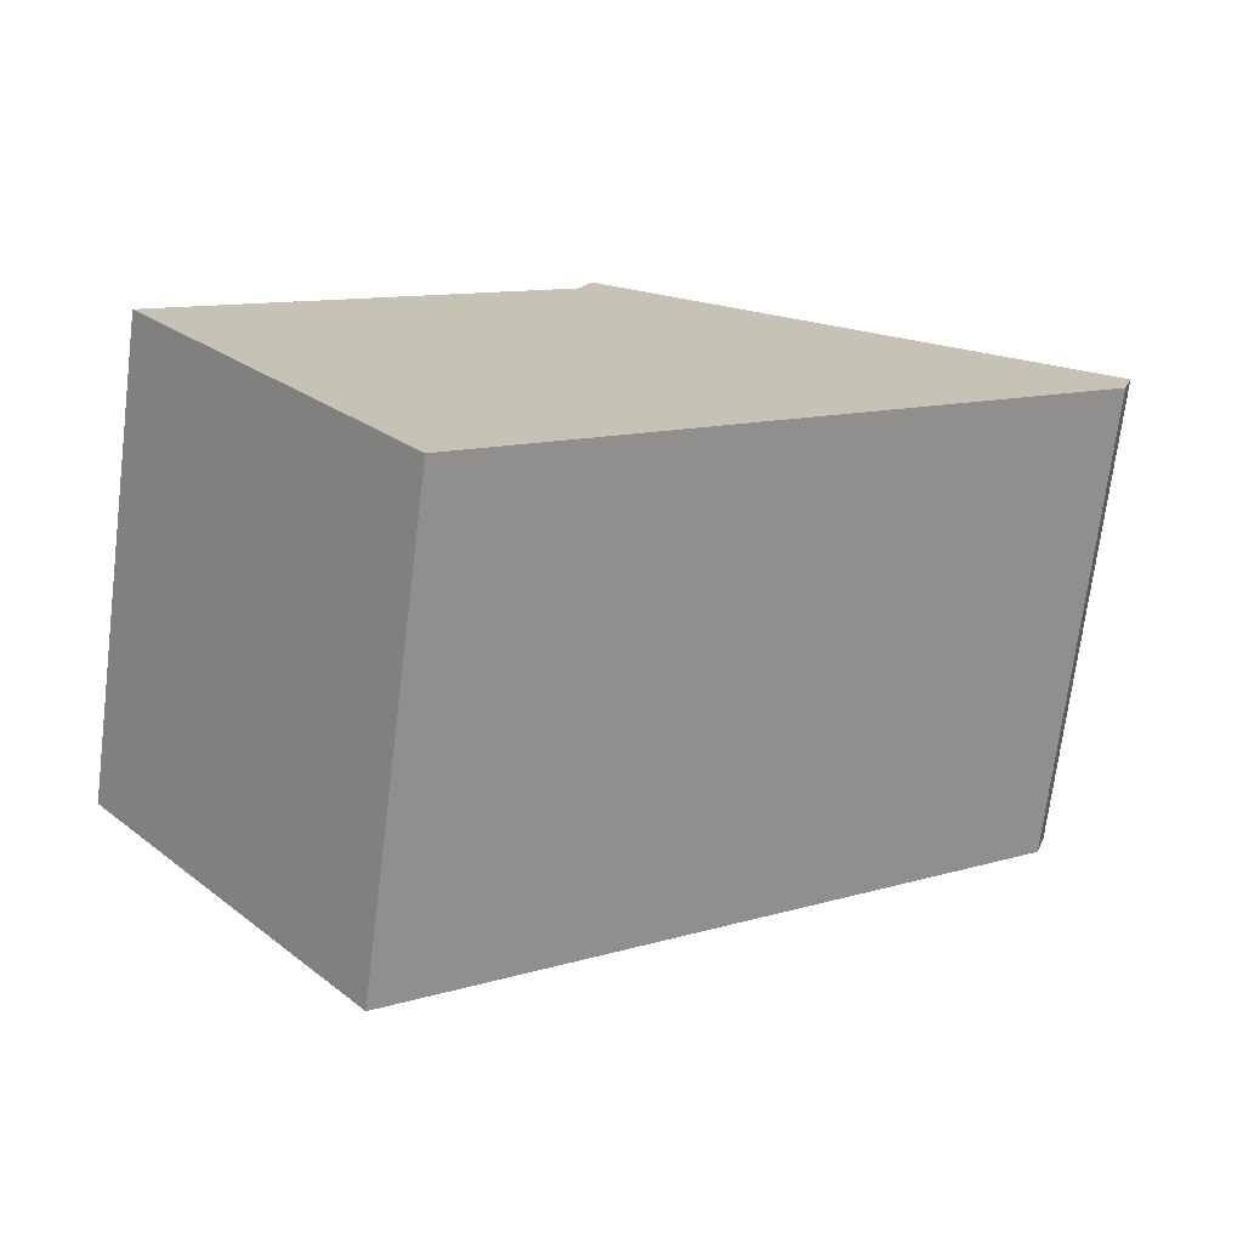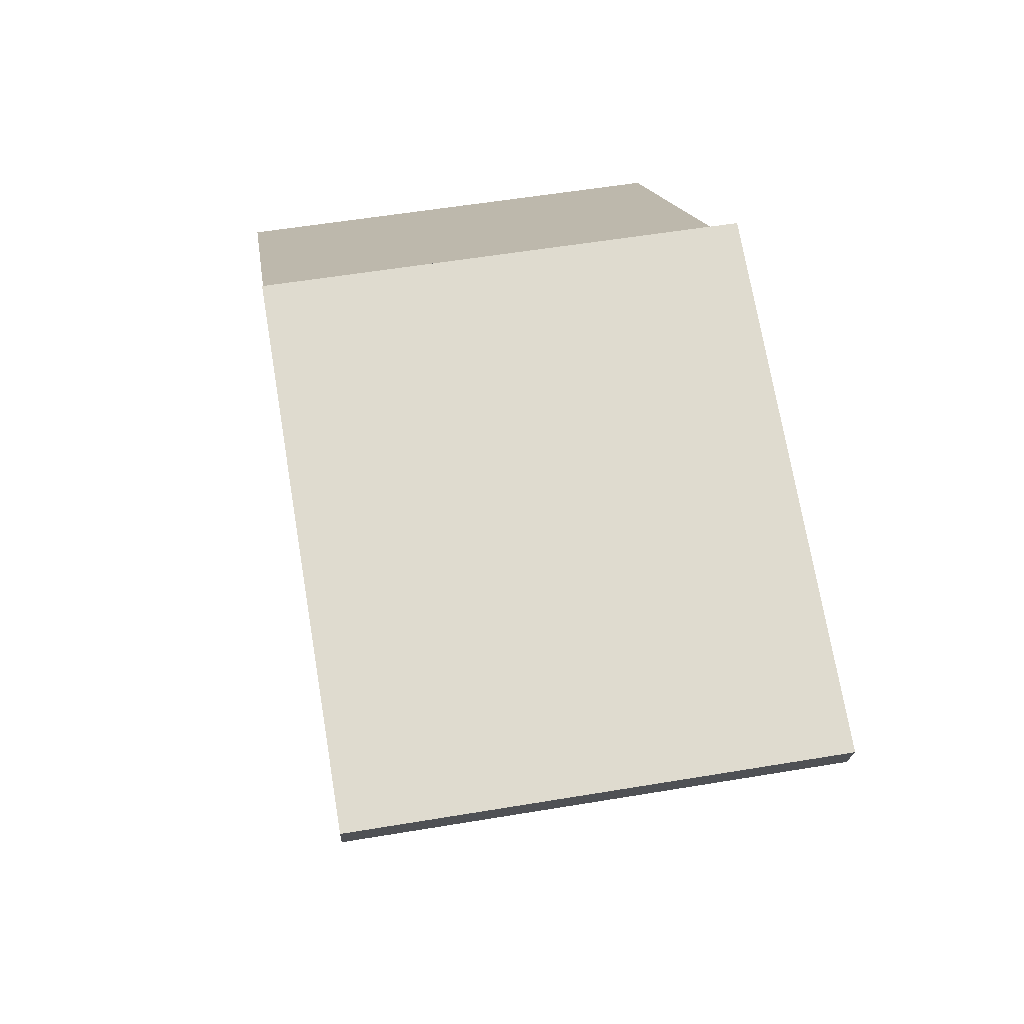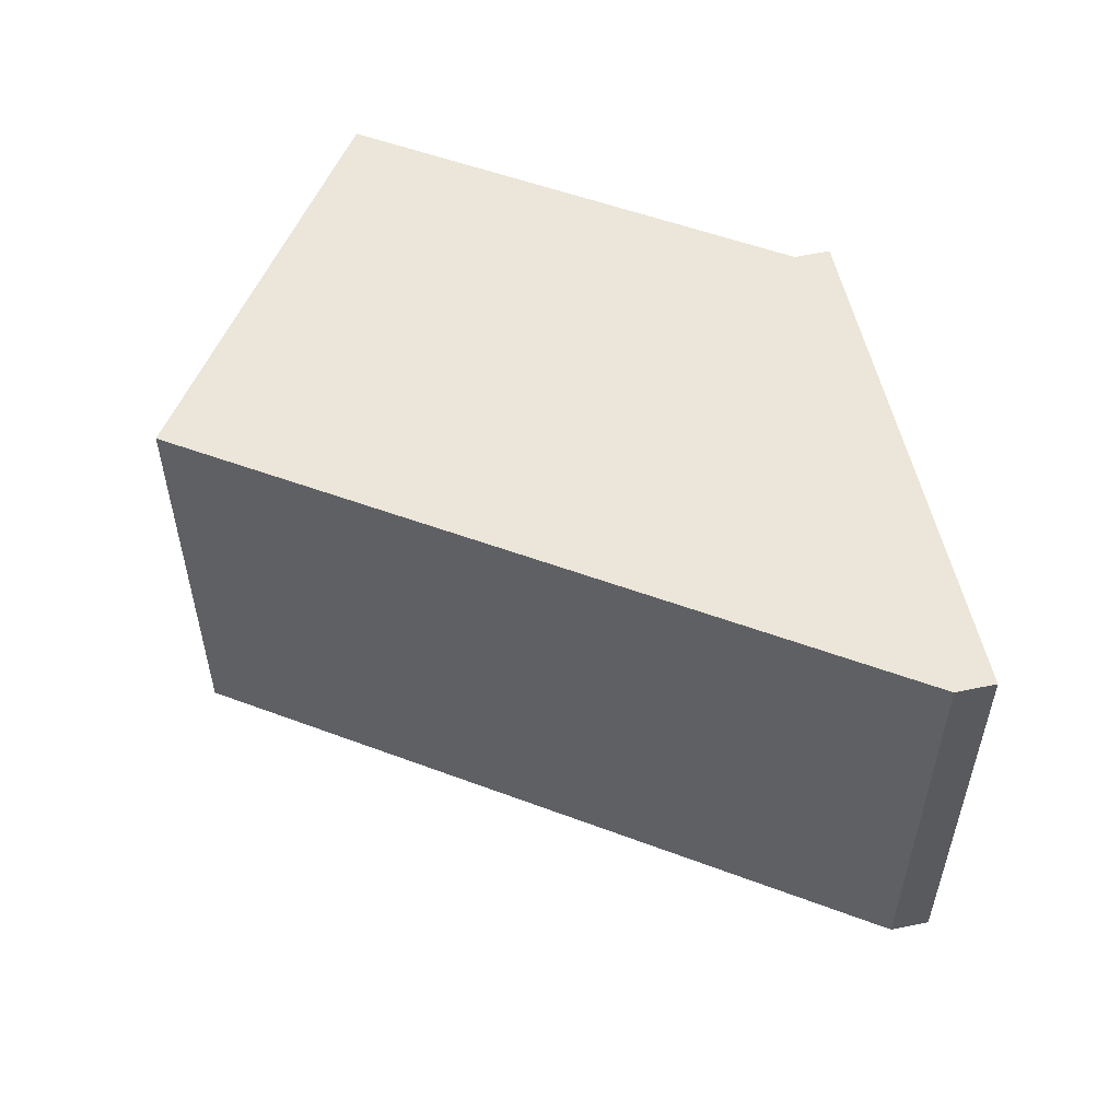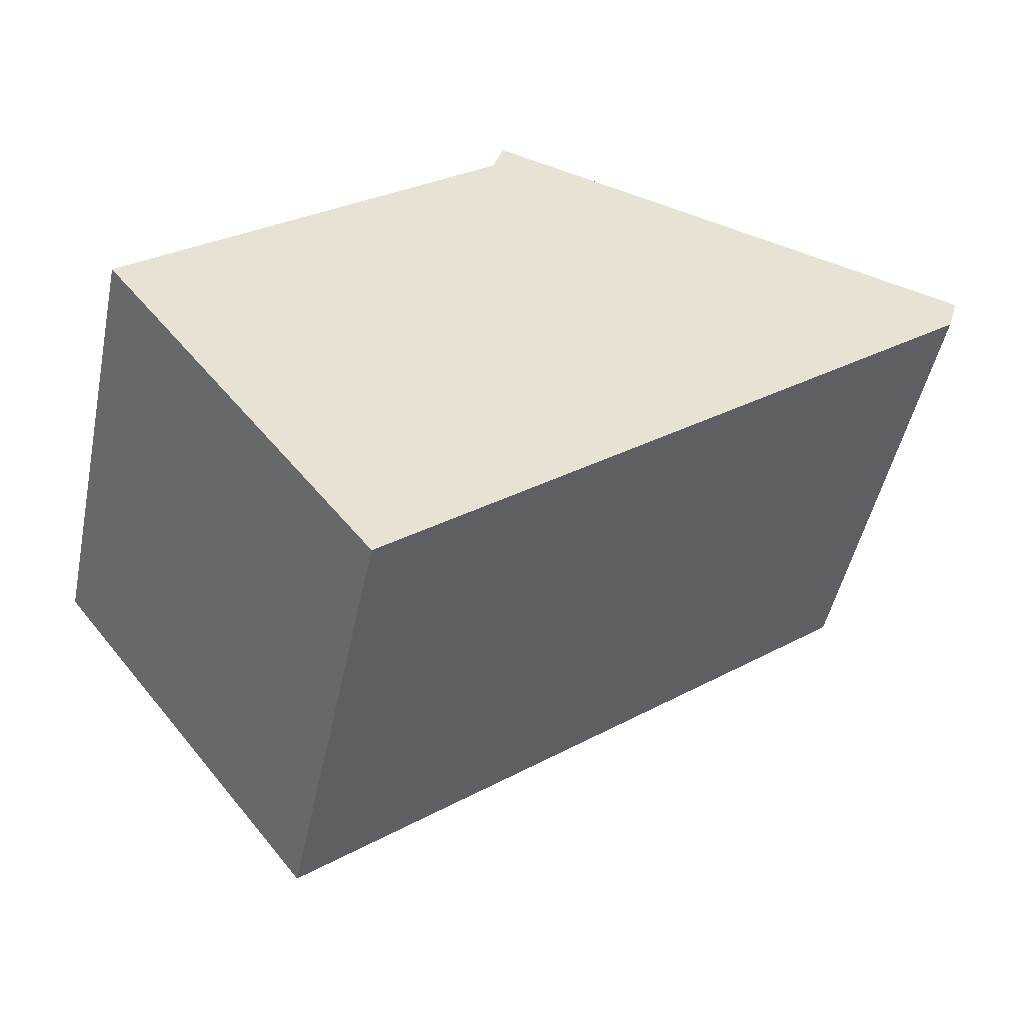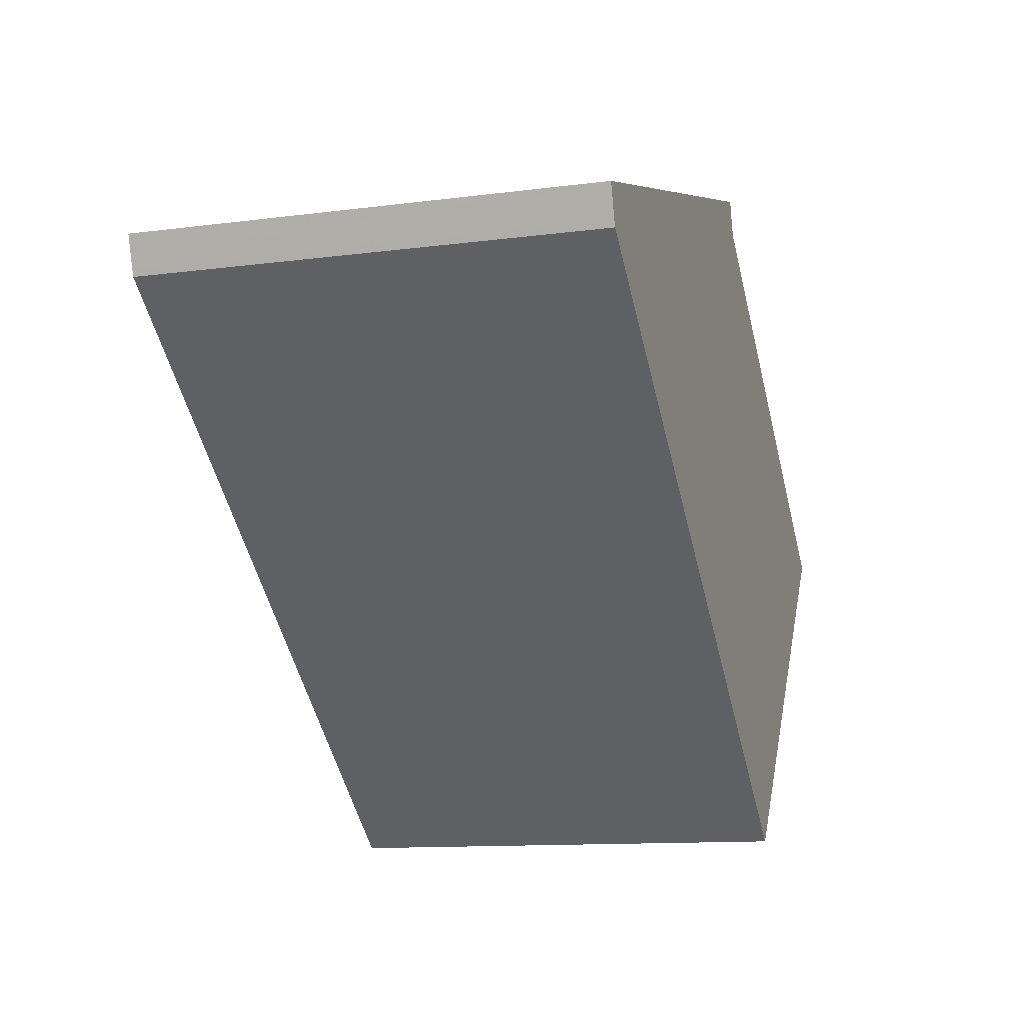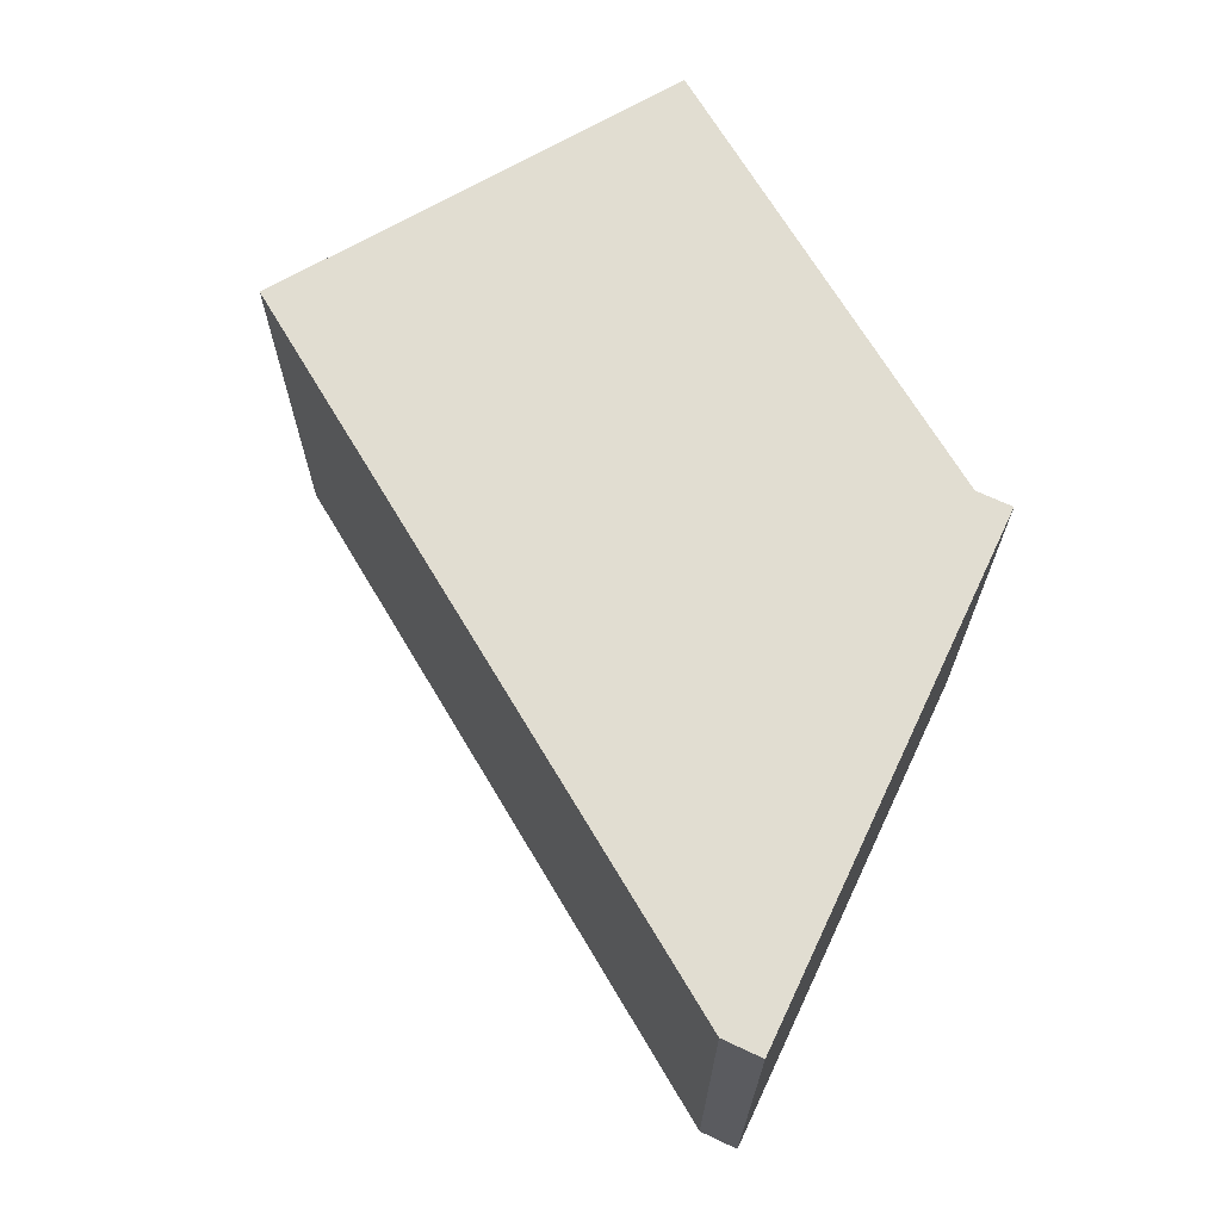
<metadata>
{"format":"obj","ext":"obj","renderer":"f3d","projection":"perspective","resolution":1024,"background":"white","views":[{"elev":-71.8,"azim":-7.2,"up":"+Y"},{"elev":54.5,"azim":79.9,"up":"+Y"},{"elev":54.6,"azim":60.9,"up":"+Z"},{"elev":-49.1,"azim":-11.9,"up":"+Y"},{"elev":-11.7,"azim":107.6,"up":"+Y"},{"elev":69.1,"azim":98.4,"up":"+Z"}]}
</metadata>
<code>
v 44.45 86.13 -3.554
v 41.81 86.94 -3.565
v 41.76 86.75 -3.567
v 39.79 85.16 -3.596
v 41.22 83.35 -3.604
v 44.39 85.93 -3.557
v 41.78 86.84 -3.566
v 44.42 86.04 -3.556
v 41.83 86.82 -3.566
v 41.76 86.76 -3.567
v 40.95 86.1 -3.579
v 39.79 85.15 -3.596
v 41.93 86.9 -3.565
v 41.24 83.37 -3.604
v 39.81 85.17 -3.596
v 39.81 85.18 -3.596
v 41.23 83.38 -3.604
v 41.21 83.36 -3.604
v 44.4 85.97 -3.556
v 41.93 86.9 -3.565
v 44.45 86.13 -3.554
v 44.45 86.13 -5.977
v 41.93 86.9 -5.977
v 41.78 86.84 -3.566
v 41.81 86.94 -3.565
v 41.81 86.94 -5.977
v 41.78 86.84 -5.977
v 40.95 86.1 -3.579
v 41.76 86.75 -3.567
v 41.76 86.75 -5.977
v 40.95 86.1 -5.977
v 39.79 85.15 -3.596
v 39.79 85.16 -3.596
v 39.79 85.16 -5.977
v 39.79 85.15 -5.977
v 41.24 83.37 -3.604
v 41.22 83.35 -3.604
v 41.22 83.35 -5.977
v 41.24 83.37 -5.977
v 44.4 85.97 -3.556
v 44.39 85.93 -3.557
v 44.39 85.93 -5.977
v 44.4 85.97 -5.977
v 41.76 86.76 -3.567
v 41.78 86.84 -3.566
v 41.78 86.84 -5.977
v 41.76 86.76 -5.977
v 44.45 86.13 -3.554
v 44.42 86.04 -3.556
v 44.42 86.04 -5.977
v 44.45 86.13 -5.977
v 41.76 86.75 -3.567
v 41.76 86.76 -3.567
v 41.76 86.76 -5.977
v 41.76 86.75 -5.977
v 39.81 85.18 -3.596
v 40.95 86.1 -3.579
v 40.95 86.1 -5.977
v 39.81 85.18 -5.977
v 41.21 83.36 -3.604
v 39.79 85.15 -3.596
v 39.79 85.15 -5.977
v 41.21 83.36 -5.977
v 41.81 86.94 -3.565
v 41.93 86.9 -3.565
v 41.93 86.9 -5.977
v 41.81 86.94 -5.977
v 44.39 85.93 -3.557
v 41.24 83.37 -3.604
v 41.24 83.37 -5.977
v 44.39 85.93 -5.977
v 39.79 85.16 -3.596
v 39.81 85.18 -3.596
v 39.81 85.18 -5.977
v 39.79 85.16 -5.977
v 41.22 83.35 -3.604
v 41.21 83.36 -3.604
v 41.21 83.36 -5.977
v 41.22 83.35 -5.977
v 44.42 86.04 -3.556
v 44.4 85.97 -3.556
v 44.4 85.97 -5.977
v 44.42 86.04 -5.977
v 44.39 85.93 -5.977
v 41.22 83.35 -5.977
v 39.79 85.16 -5.977
v 41.76 86.75 -5.977
v 41.81 86.94 -5.977
v 44.45 86.13 -5.977
f 9 8 1 13
f 18 5 14 17
f 9 7 10
f 16 4 12 15
f 13 2 7 9
f 17 14 6 19
f 15 11 16
f 17 15 12 18
f 19 8 9 10 3 11 15 17
f 21 22 23 20
f 25 26 27 24
f 29 30 31 28
f 33 34 35 32
f 37 38 39 36
f 41 42 43 40
f 45 46 47 44
f 49 50 51 48
f 53 54 55 52
f 57 58 59 56
f 61 62 63 60
f 65 66 67 64
f 69 70 71 68
f 73 74 75 72
f 77 78 79 76
f 81 82 83 80
f 85 86 87 88 89 84

</code>
